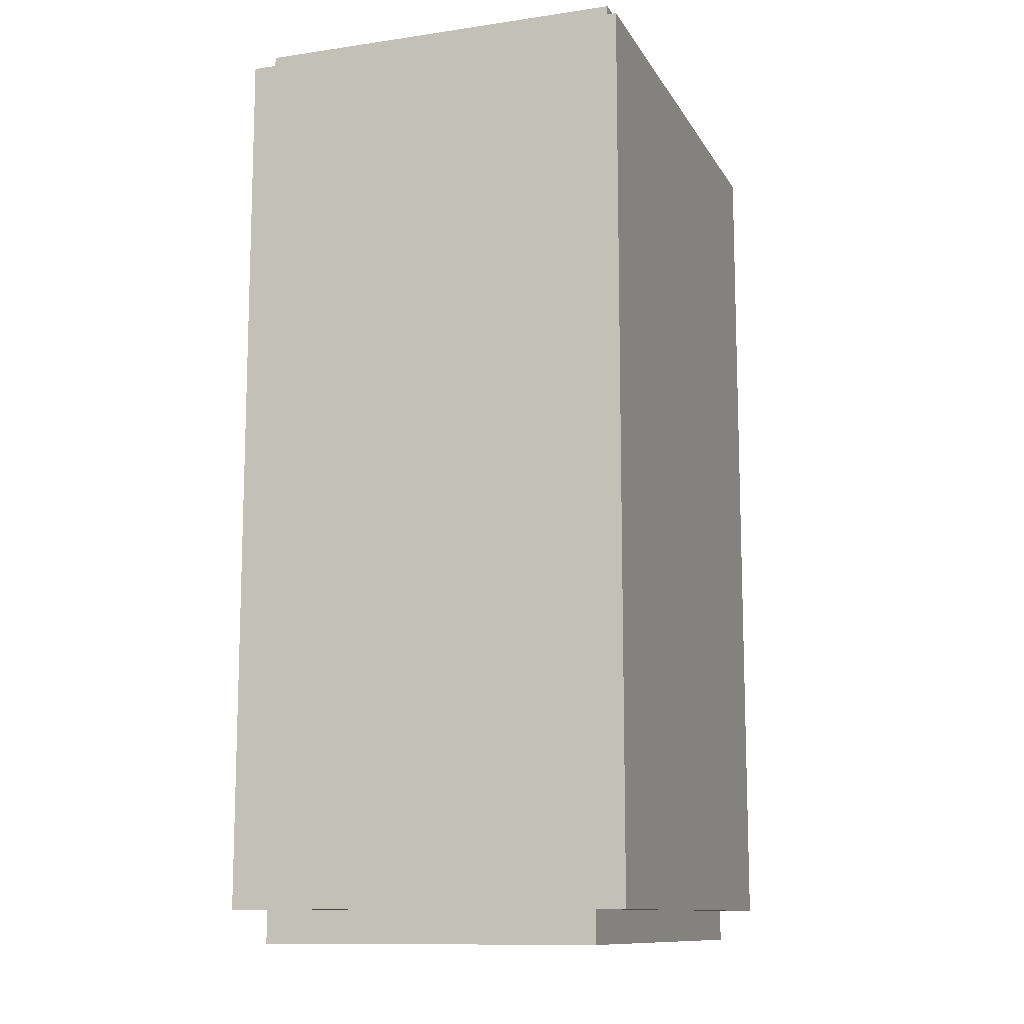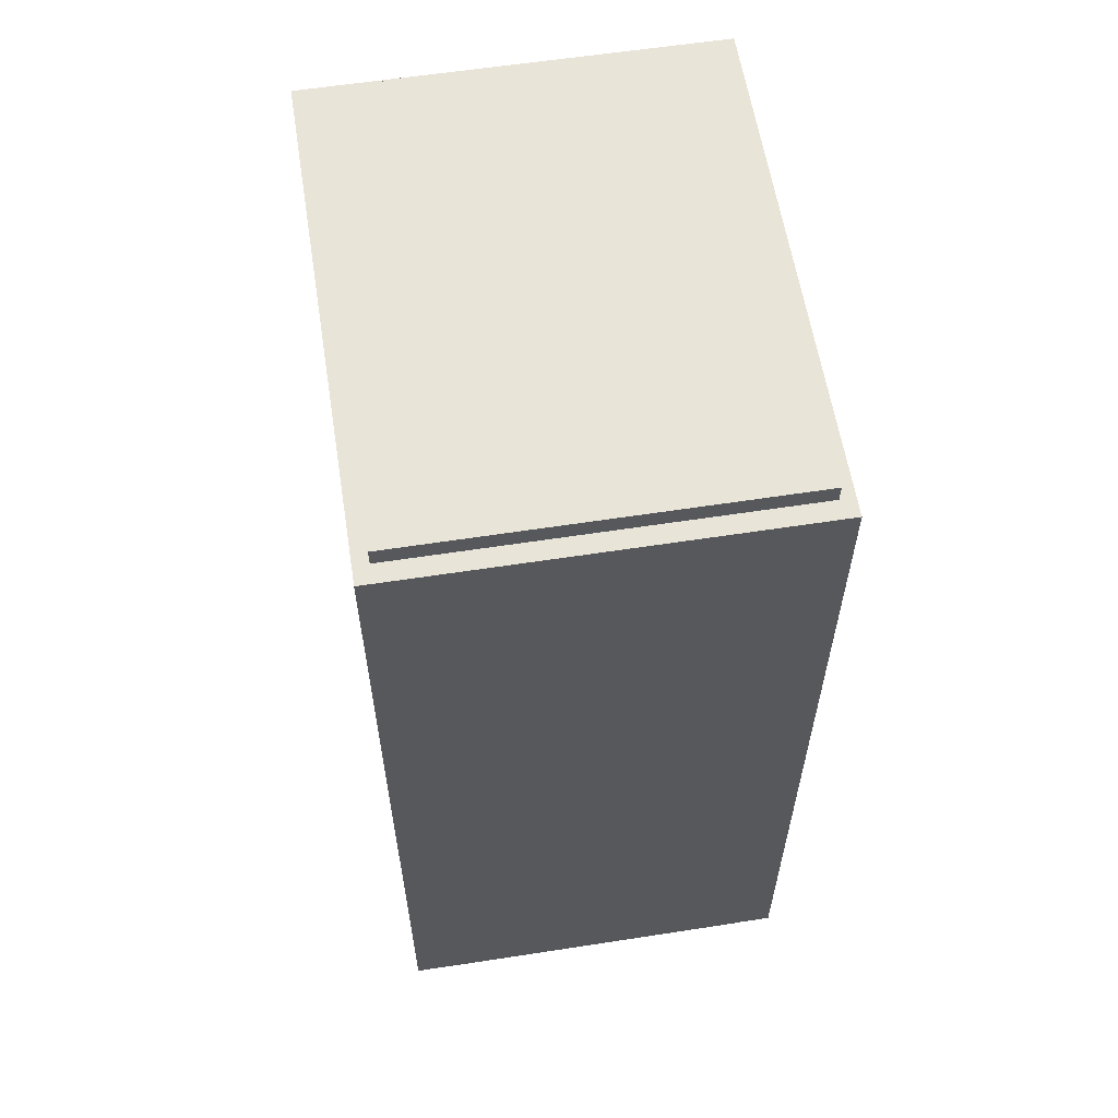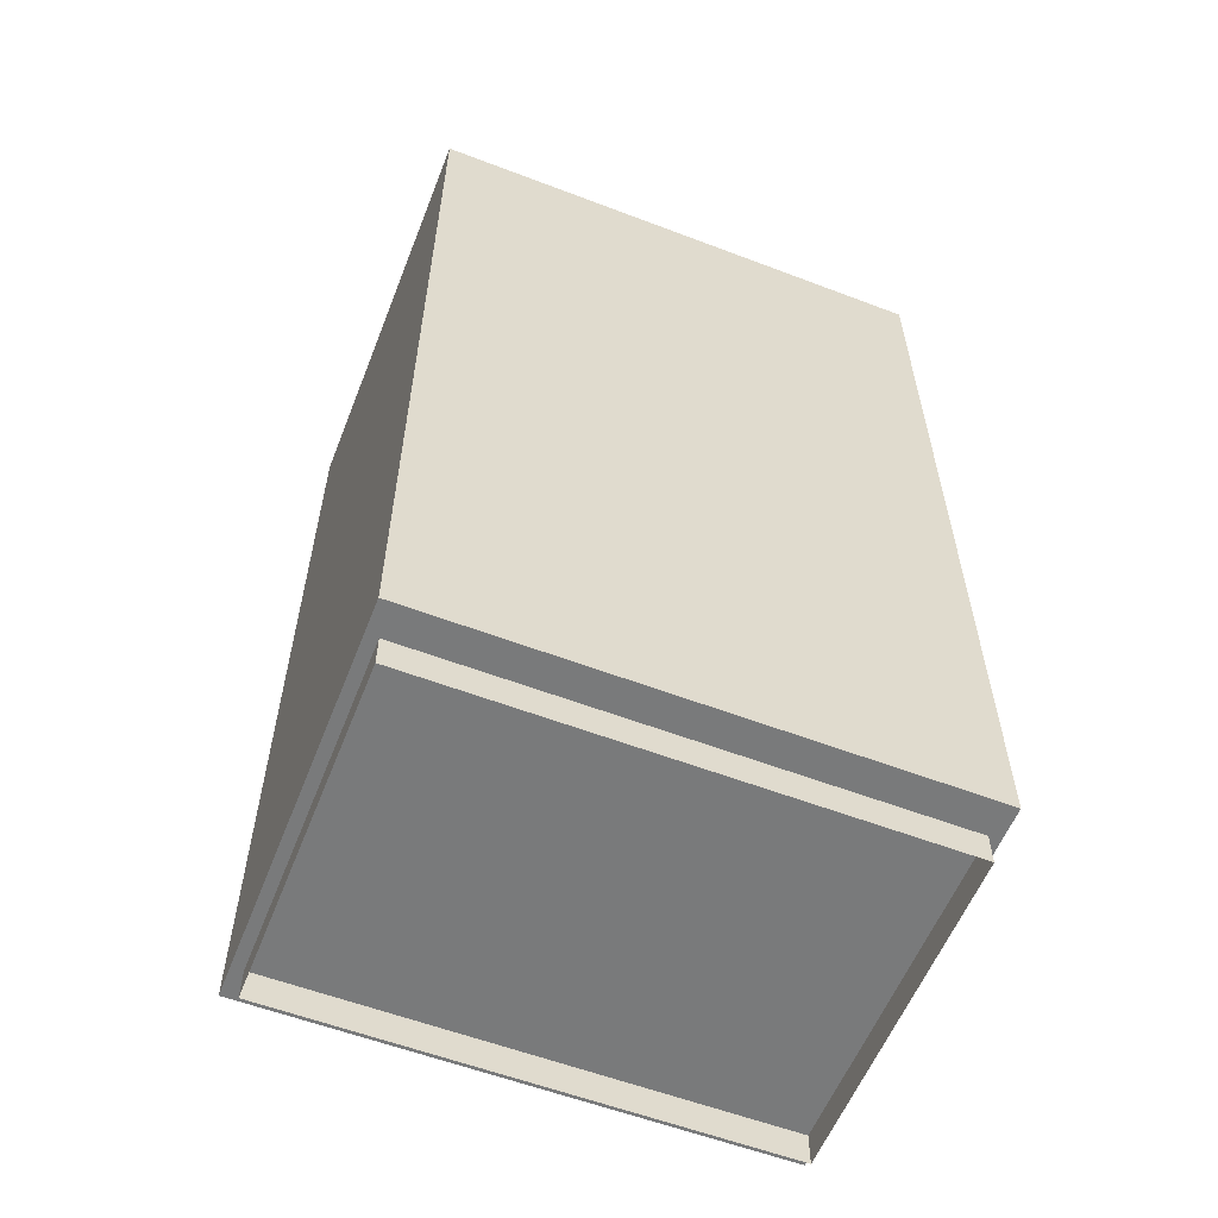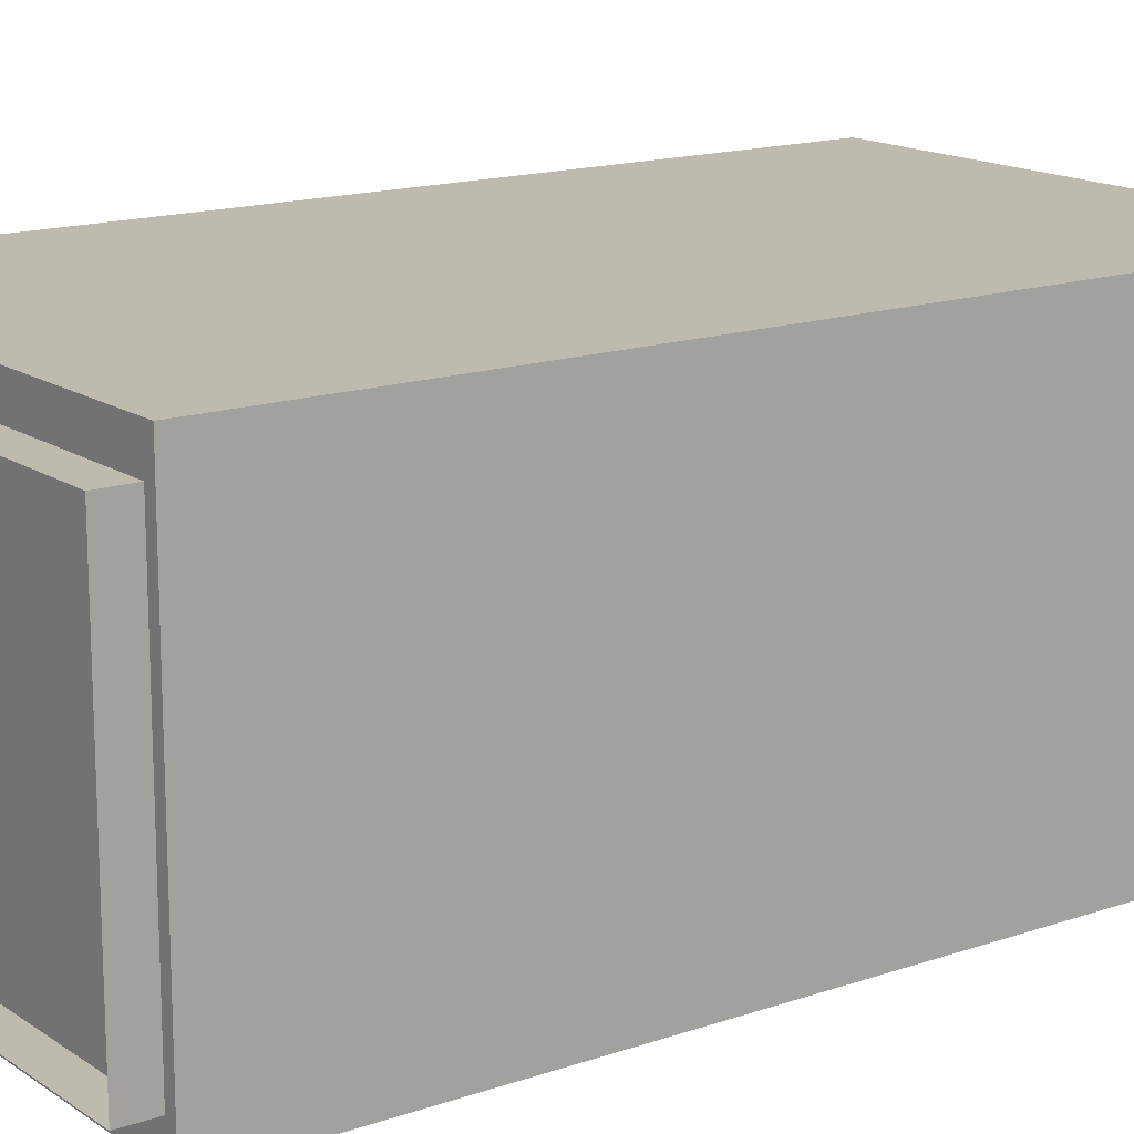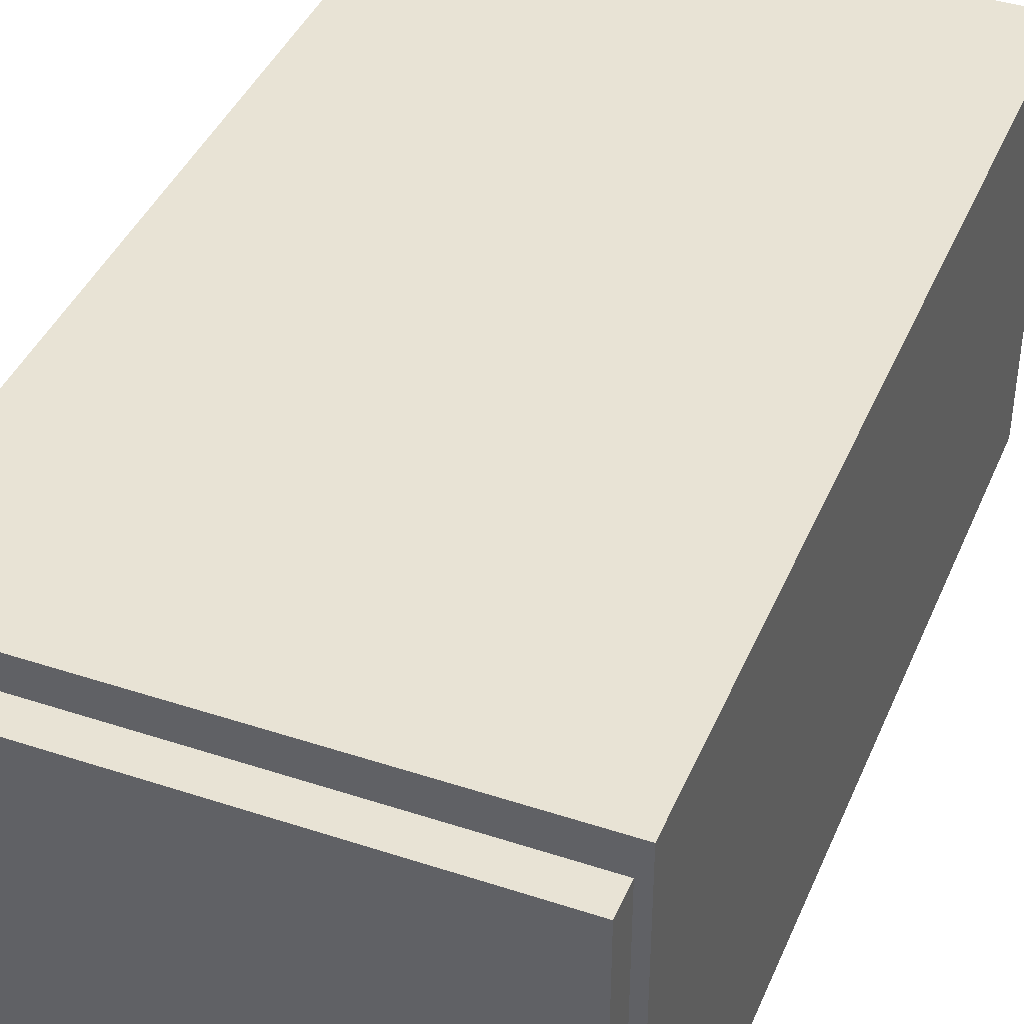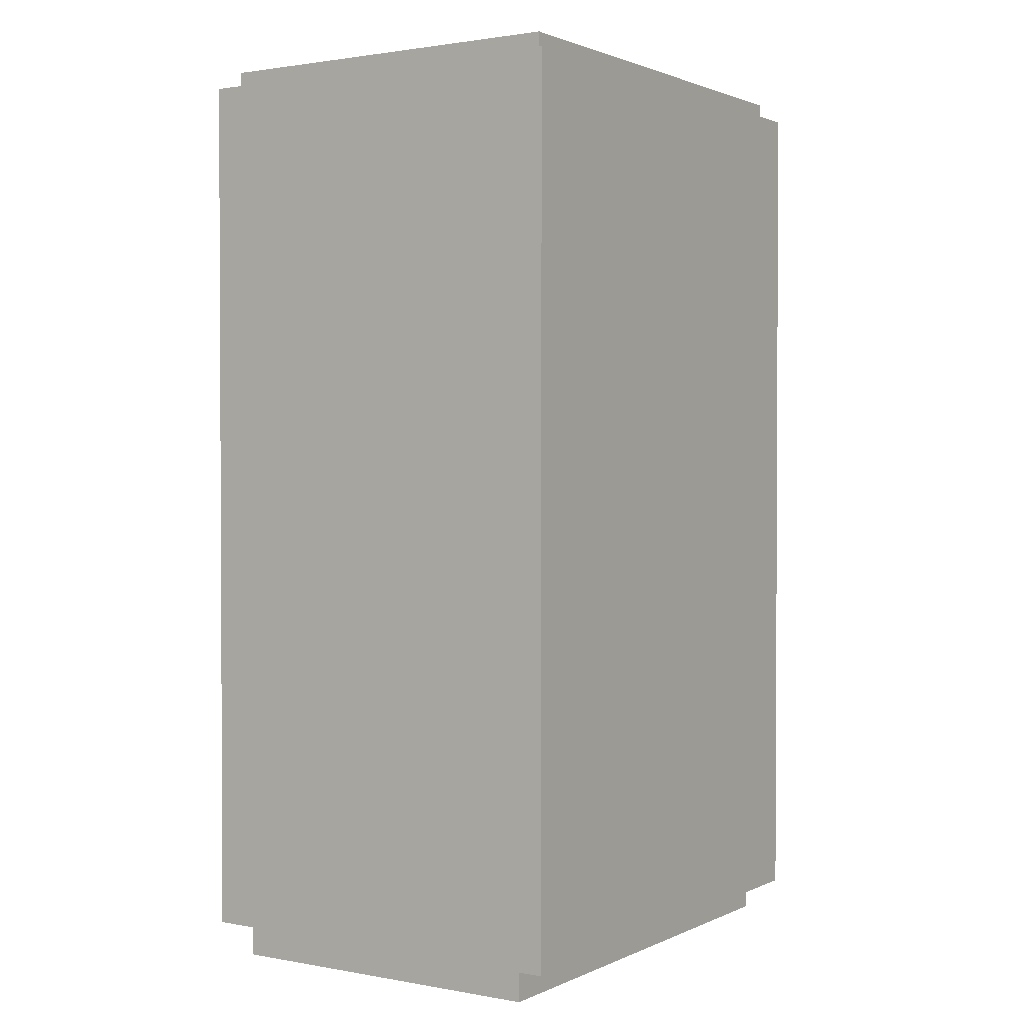
<metadata>
{"format":"obj","ext":"obj","renderer":"f3d","projection":"perspective","resolution":1024,"background":"white","views":[{"elev":-11.6,"azim":109.4,"up":"+Y"},{"elev":59.9,"azim":-99.0,"up":"+Y"},{"elev":-58.0,"azim":158.5,"up":"+Y"},{"elev":15.4,"azim":54.0,"up":"+Z"},{"elev":41.2,"azim":21.8,"up":"+Z"},{"elev":1.6,"azim":-56.8,"up":"+Y"}]}
</metadata>
<code>
v 0.9198 0.1166 0.7214
v 0.9198 0.1166 -0.7214
v 0.9198 3.285 0.7214
v 0.9198 3.285 -0.7214
v -0.9198 3.285 0.7214
v -0.9198 3.285 -0.7214
v -0.9198 0.1166 0.7214
v -0.9198 0.1166 -0.7214
v 0.8791 0 0.6047
v 0.8791 0 -0.6047
v 0.8791 0.1166 0.6047
v 0.8791 0.1166 -0.6047
v -0.8791 0.1166 0.6047
v -0.8791 0.1166 -0.6046
v -0.8791 0 0.6047
v -0.8791 0 -0.6046
v 0.8542 3.285 0.67
v 0.8542 3.285 -0.67
v -0.8542 3.285 -0.67
v -0.8542 3.285 0.67
v 0.8542 3.35 0.67
v 0.8542 3.35 -0.67
v -0.8542 3.35 -0.67
v -0.8542 3.35 0.67
f 21 22 24
f 24 22 23
f 2 1 8
f 8 1 7
f 4 2 6
f 6 2 8
f 7 1 5
f 5 1 3
f 11 9 12
f 12 9 10
f 15 13 16
f 16 13 14
f 10 16 12
f 12 16 14
f 15 9 13
f 13 9 11
f 6 8 5
f 5 8 7
f 2 4 1
f 1 4 3
f 3 4 17
f 17 4 18
f 4 6 18
f 18 6 19
f 6 5 19
f 19 5 20
f 5 3 20
f 20 3 17
f 17 18 21
f 21 18 22
f 18 19 22
f 22 19 23
f 19 20 23
f 23 20 24
f 20 17 24
f 24 17 21

</code>
